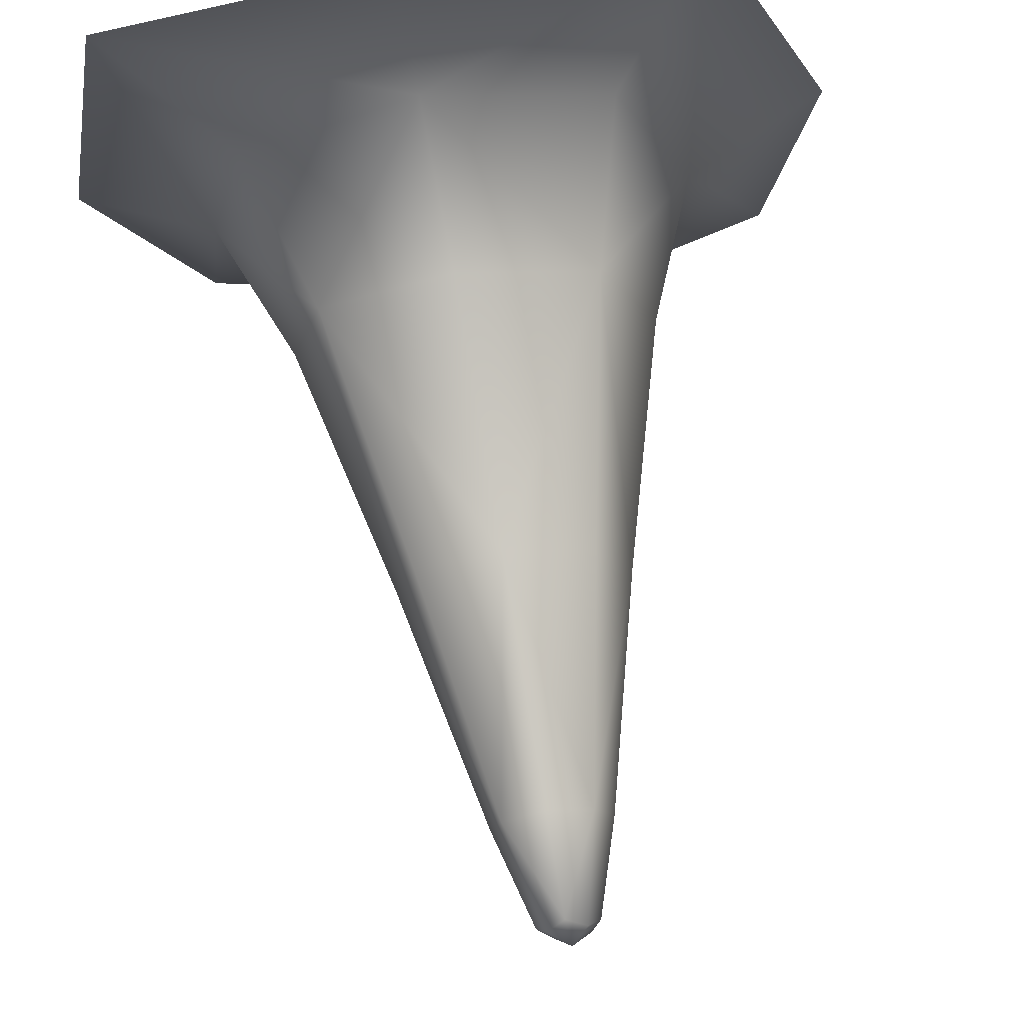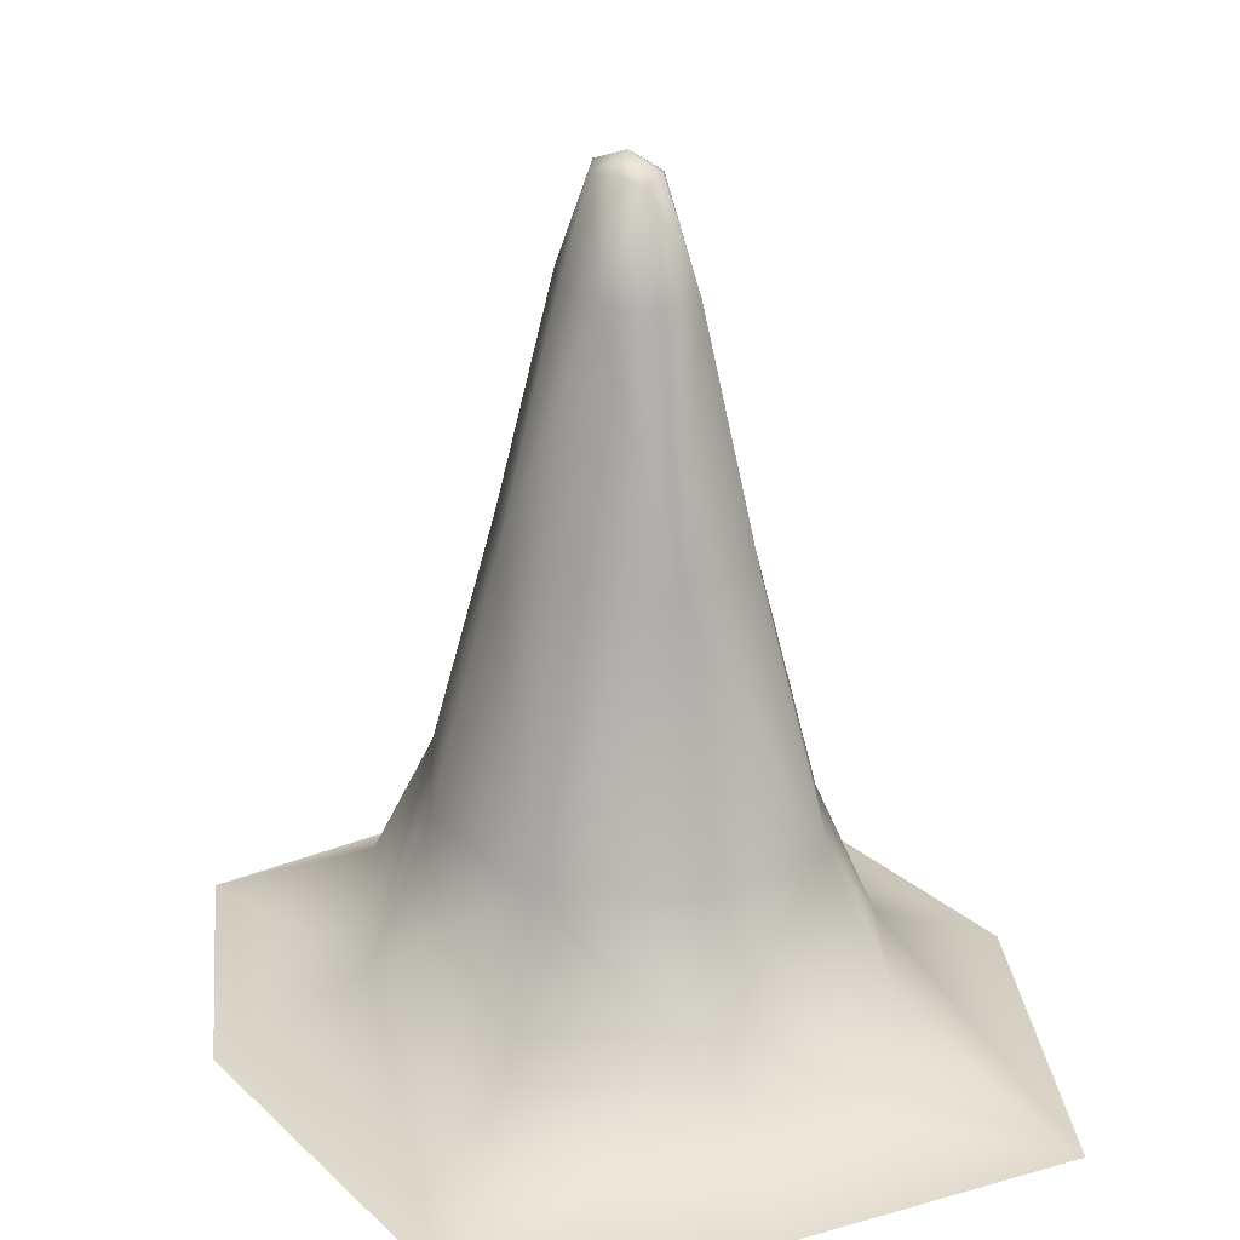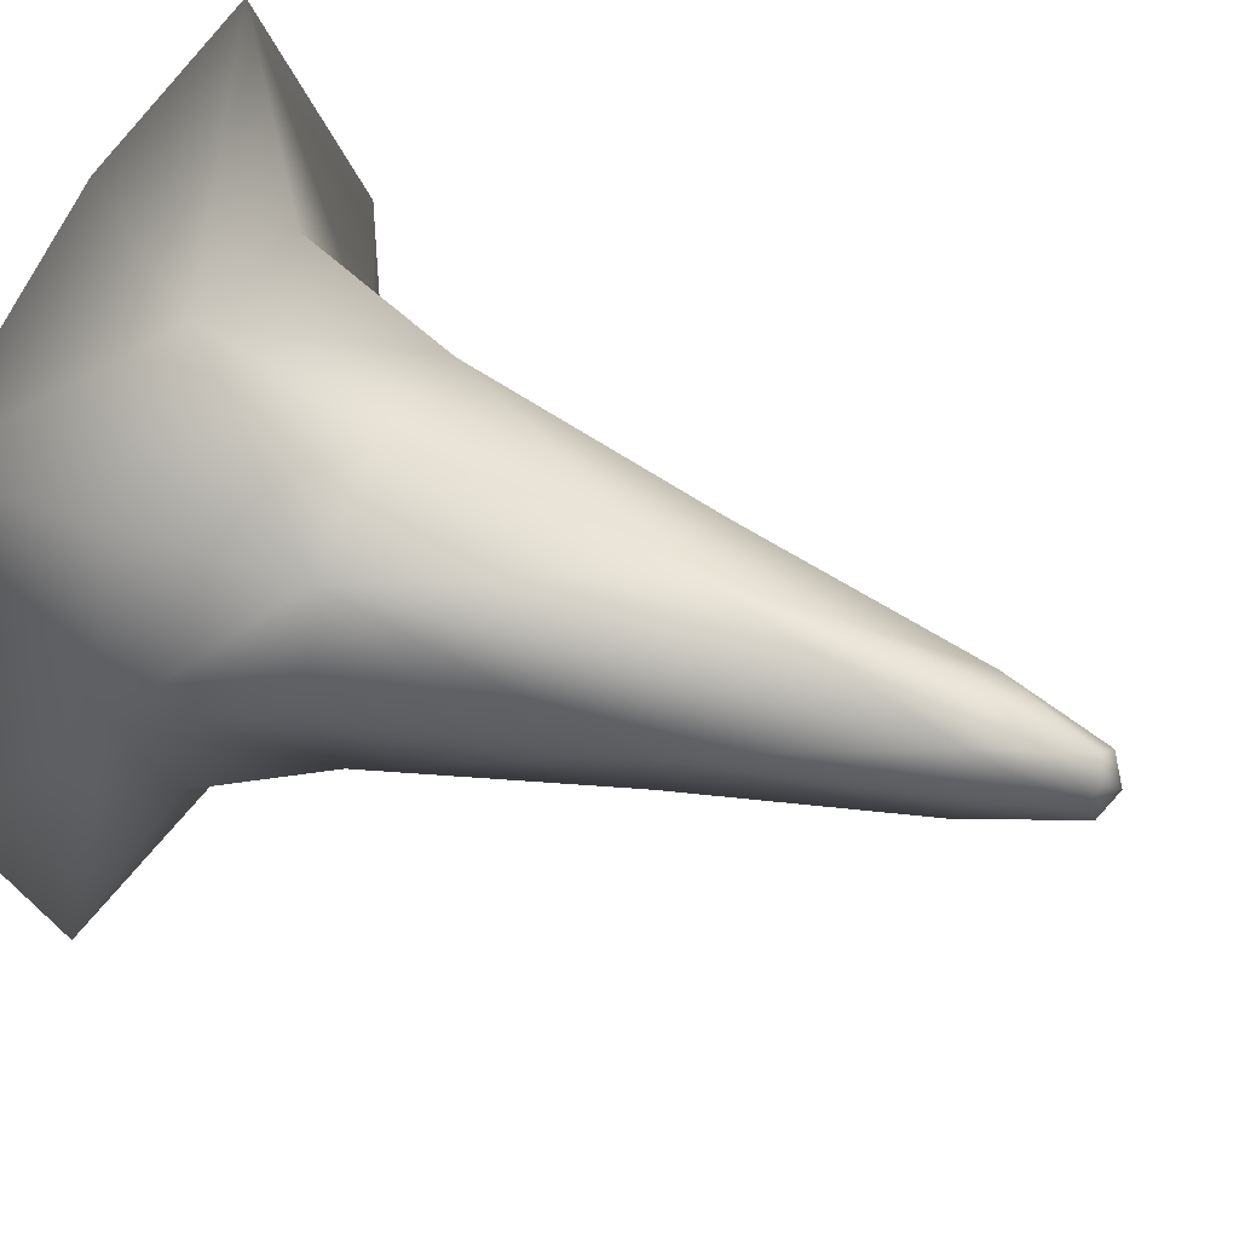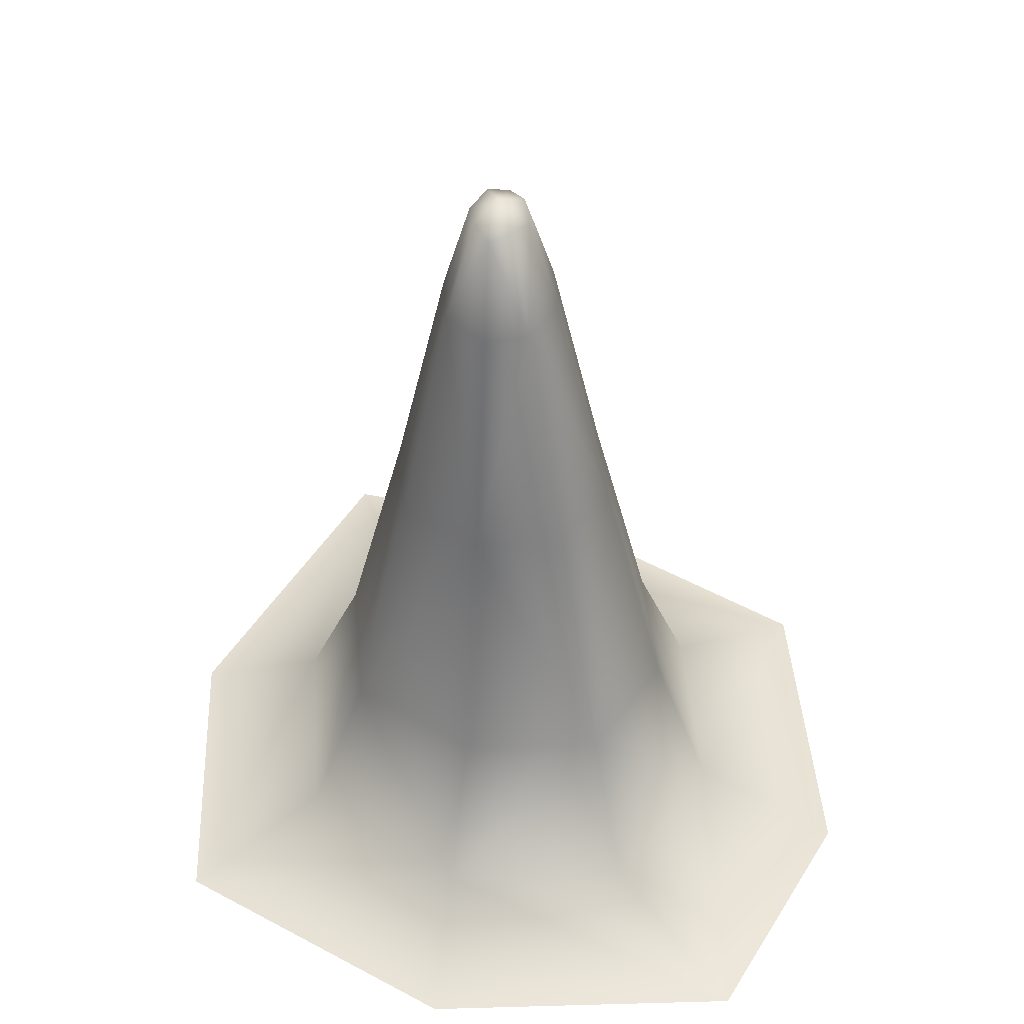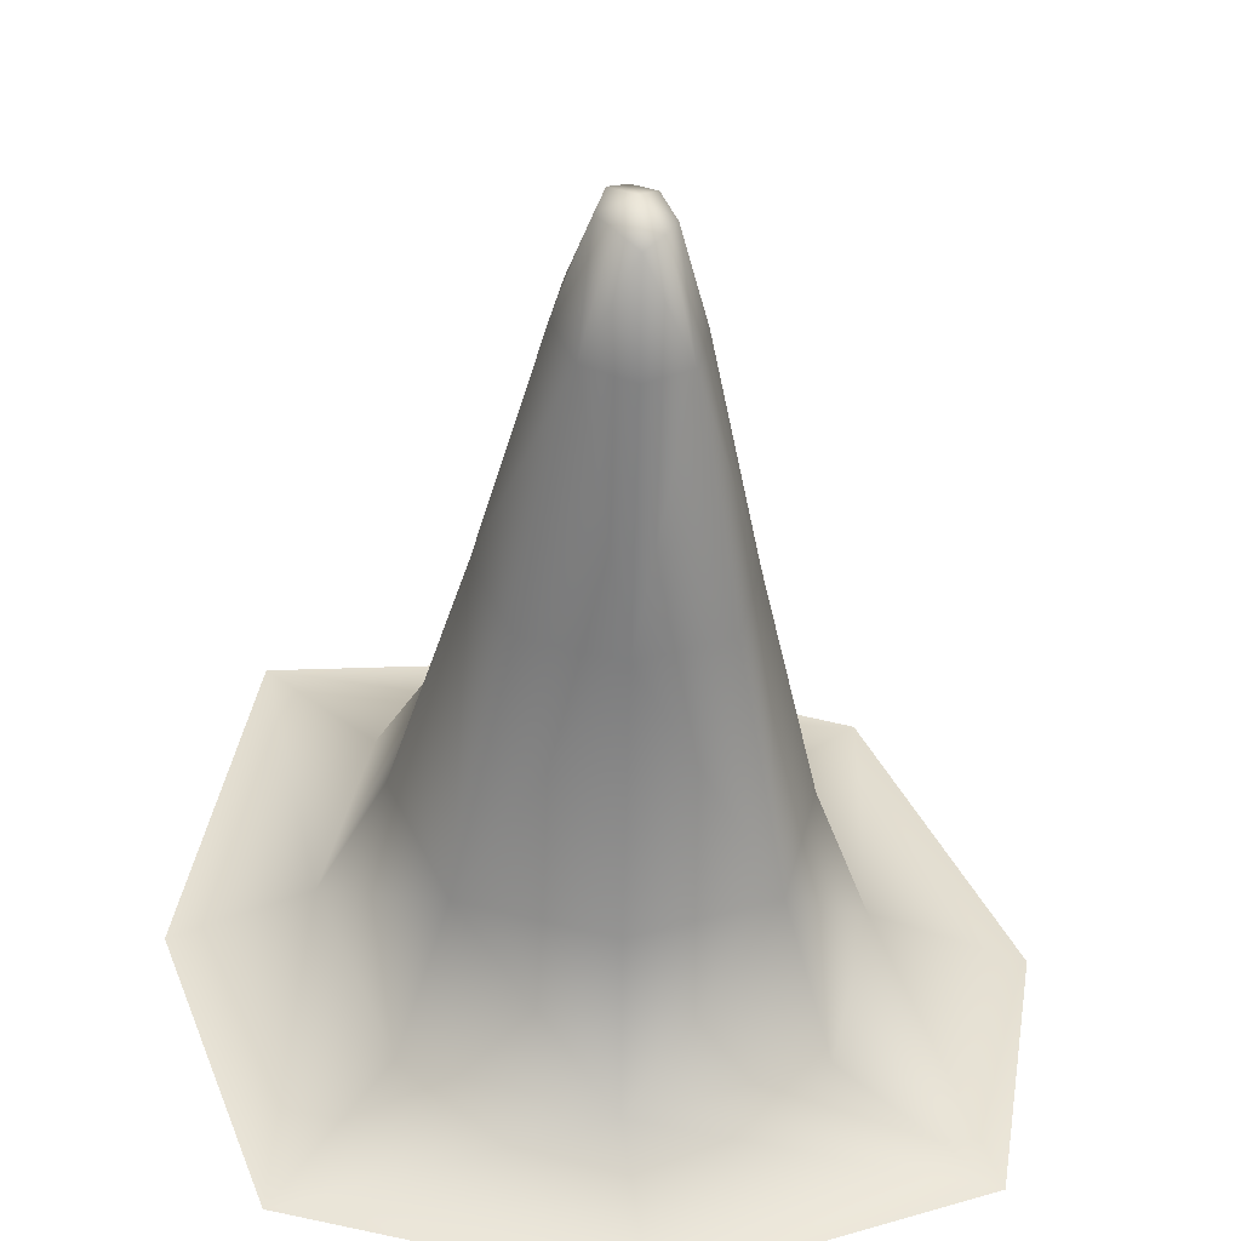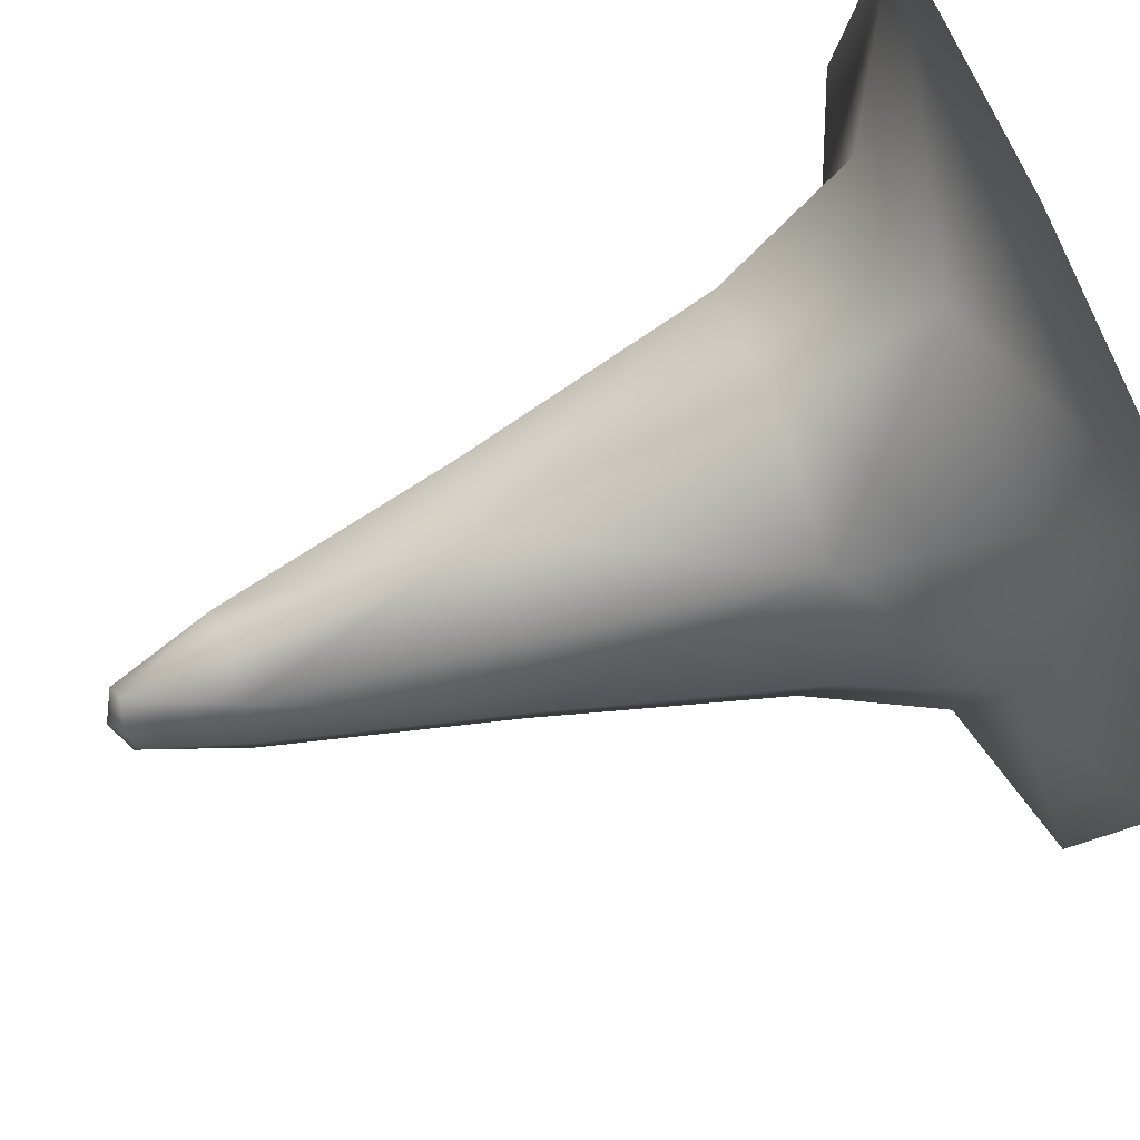
<metadata>
{"format":"obj","ext":"obj","renderer":"f3d","projection":"perspective","resolution":1024,"background":"white","views":[{"elev":74.4,"azim":171.1,"up":"+Z"},{"elev":25.8,"azim":-15.8,"up":"+Y"},{"elev":49.6,"azim":111.7,"up":"+Z"},{"elev":45.1,"azim":-161.0,"up":"+Y"},{"elev":-47.4,"azim":177.1,"up":"+Z"},{"elev":71.9,"azim":-110.1,"up":"+Z"}]}
</metadata>
<code>
g Ps-MainStalag39
v 1906 -955.1 -8246
v 1922 -955.9 -8238
v 1921 -922.1 -8248
v 1914 -919.7 -8254
v 1936 -955.4 -8244
v 1927 -919.7 -8253
v 1919 -915 -8263
v 1919 -915 -8263
v 1912 -919.7 -8272
v 1909 -922.1 -8264
v 1914 -919.7 -8254
v 1902 -954.4 -8281
v 1899 -955.2 -8264
v 1936 -955.4 -8244
v 1940 -956.2 -8262
v 1930 -922.1 -8262
v 1927 -919.7 -8253
v 1933 -955.5 -8280
v 1925 -919.7 -8271
v 1917 -955.5 -8287
v 1918 -922.1 -8277
v 1831 -1207 -8149
v 1931 -1200 -8130
v 1928 -1178 -8176
v 1863 -1179 -8200
v 2027 -1198 -8141
v 1988 -1175 -8195
v 1970 -1126 -8215
v 1925 -1127 -8201
v 1877 -1126 -8218
v 1856 -1122 -8263
v 1836 -1173 -8264
v 1867 -1119 -8308
v 1850 -1167 -8327
v 1800 -1189 -8353
v 1785 -1196 -8260
v 2027 -1198 -8141
v 2048 -1197 -8262
v 2002 -1176 -8258
v 1988 -1175 -8195
v 2010 -1197 -8362
v 1975 -1176 -8323
v 1961 -1127 -8305
v 1981 -1128 -8260
v 1970 -1126 -8215
v 1902 -1192 -8389
v 1910 -1171 -8346
v 1913 -1123 -8322
v 1892 -1038 -8233
v 1879 -1036 -8263
v 1886 -1035 -8293
v 1915 -1037 -8302
v 1946 -1039 -8291
v 1958 -1039 -8261
v 1952 -1039 -8231
v 1923 -1038 -8222
v 1952 -1039 -8231
f 39 38 41
f 38 39 37
f 40 37 39
f 39 45 40
f 45 39 44
f 44 54 45
f 54 44 43
f 39 43 44
f 43 39 42
f 41 42 39
f 42 41 47
f 46 47 41
f 47 46 35
f 47 43 42
f 43 47 48
f 54 18 15
f 18 54 53
f 43 53 54
f 53 43 52
f 48 52 43
f 52 48 33
f 47 33 48
f 33 47 34
f 35 34 47
f 34 35 32
f 36 32 35
f 32 36 22
f 52 18 53
f 18 52 20
f 32 33 34
f 33 32 31
f 20 21 18
f 21 20 12
f 52 12 20
f 12 52 51
f 33 51 52
f 51 33 50
f 31 50 33
f 50 31 30
f 32 30 31
f 30 32 25
f 22 25 32
f 25 22 24
f 23 24 22
f 24 23 26
f 12 51 50
f 30 25 24
f 12 9 21
f 26 27 24
f 30 49 50
f 24 29 30
f 29 24 28
f 27 28 24
f 56 28 57
f 28 56 29
f 54 55 45
f 55 54 14
f 15 14 54
f 14 15 16
f 18 16 15
f 16 18 19
f 21 19 18
f 19 21 8
f 9 8 21
f 8 9 10
f 12 10 9
f 10 12 13
f 50 13 12
f 13 50 1
f 49 1 50
f 1 49 56
f 30 56 49
f 56 30 29
f 13 1 10
f 11 10 1
f 10 11 8
f 19 8 16
f 17 16 8
f 16 17 14
f 7 4 3
f 1 3 4
f 3 1 2
f 56 2 1
f 2 56 5
f 57 5 56
f 2 5 3
f 6 3 5
f 3 6 7

</code>
